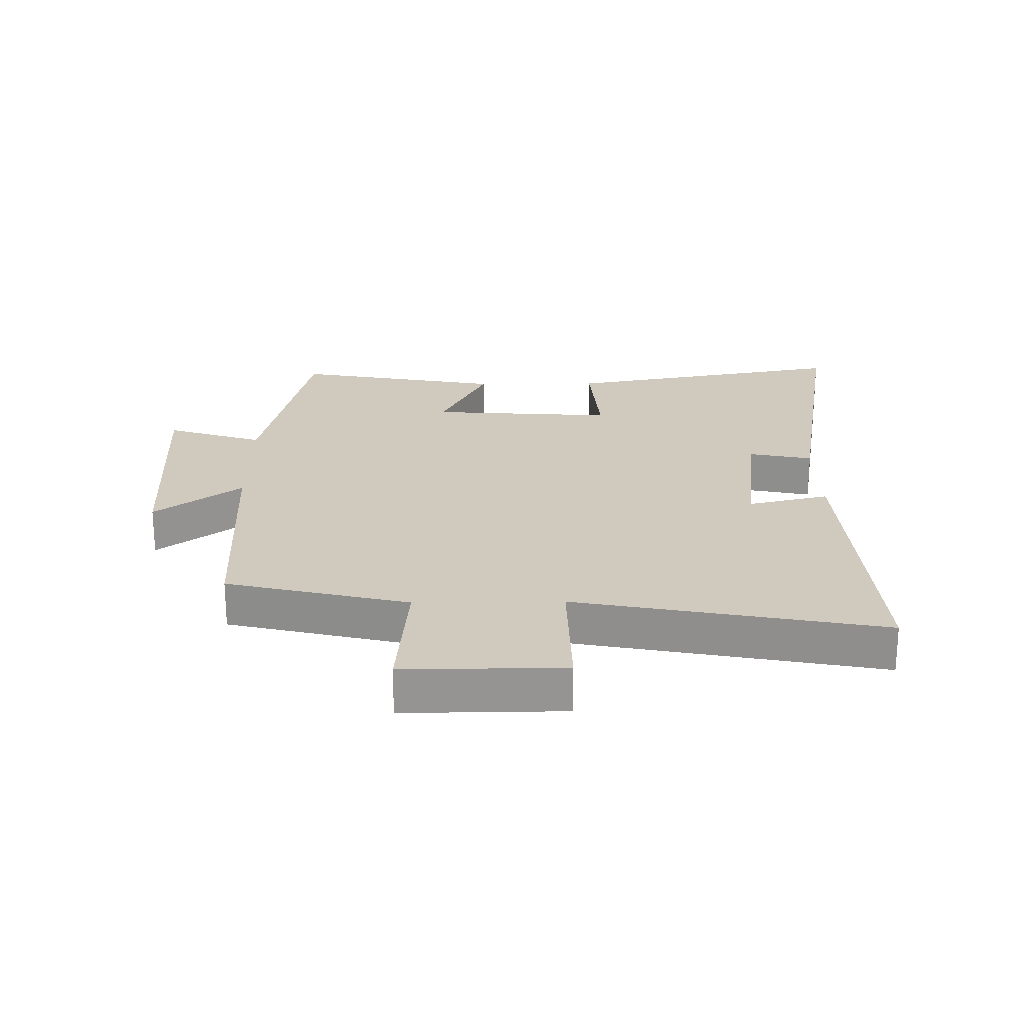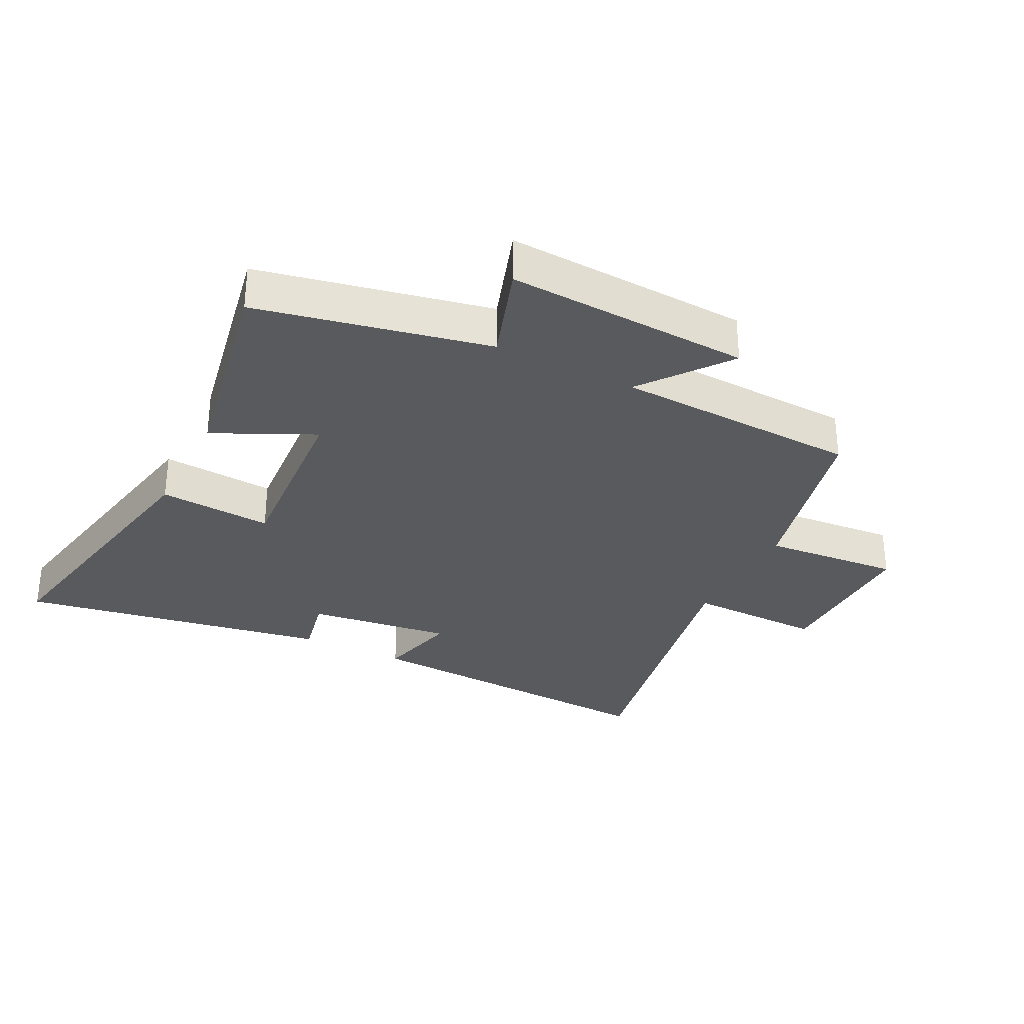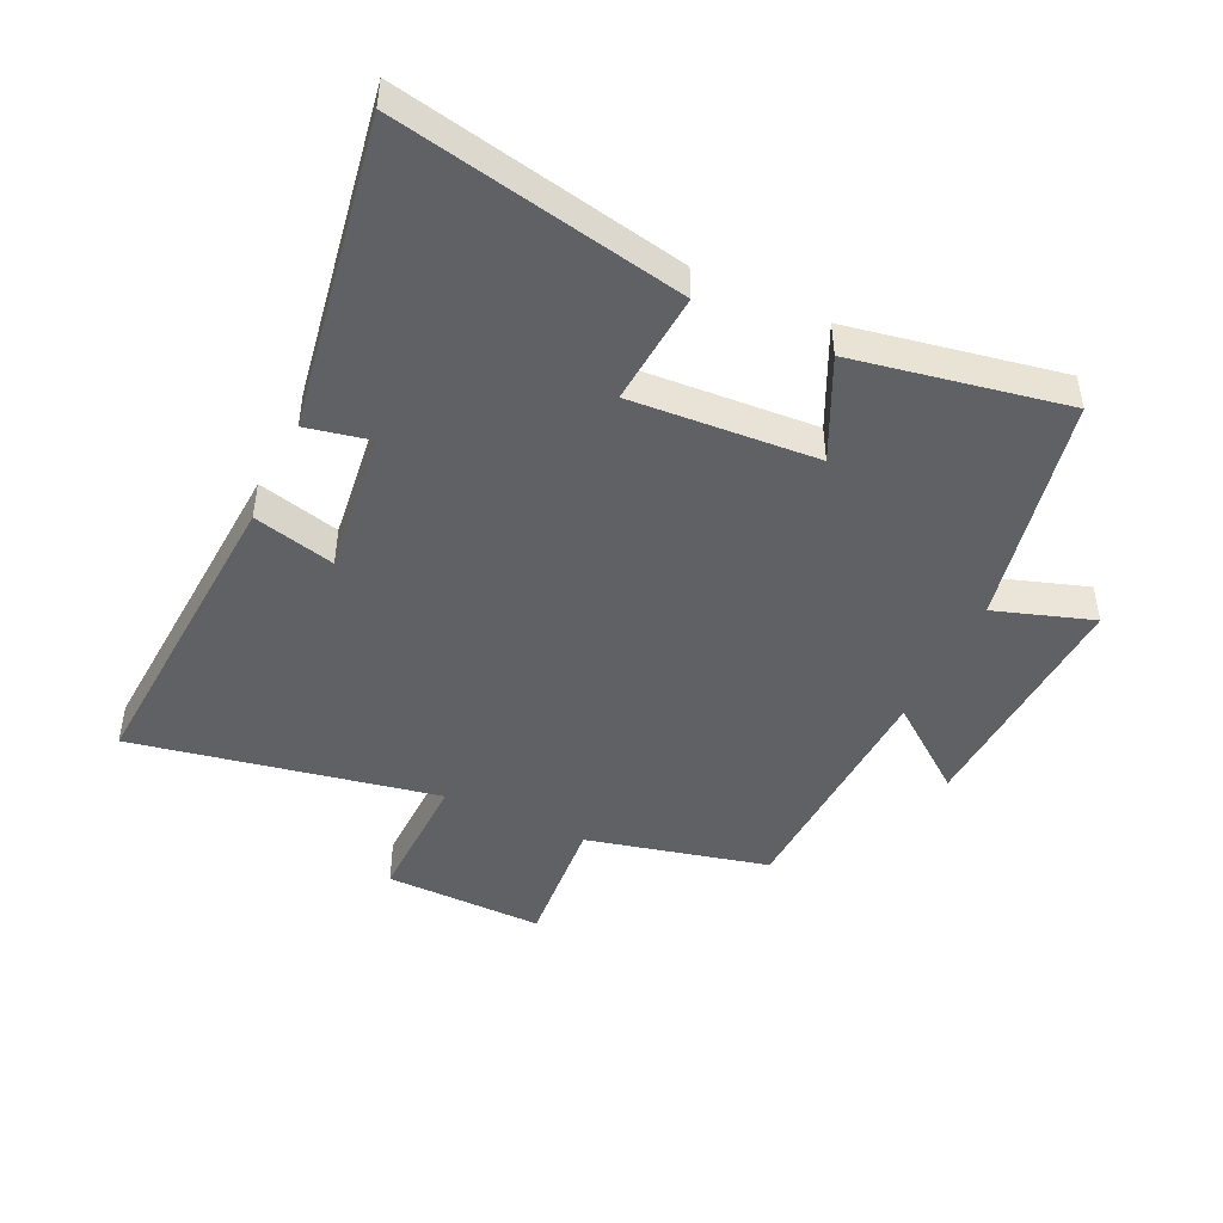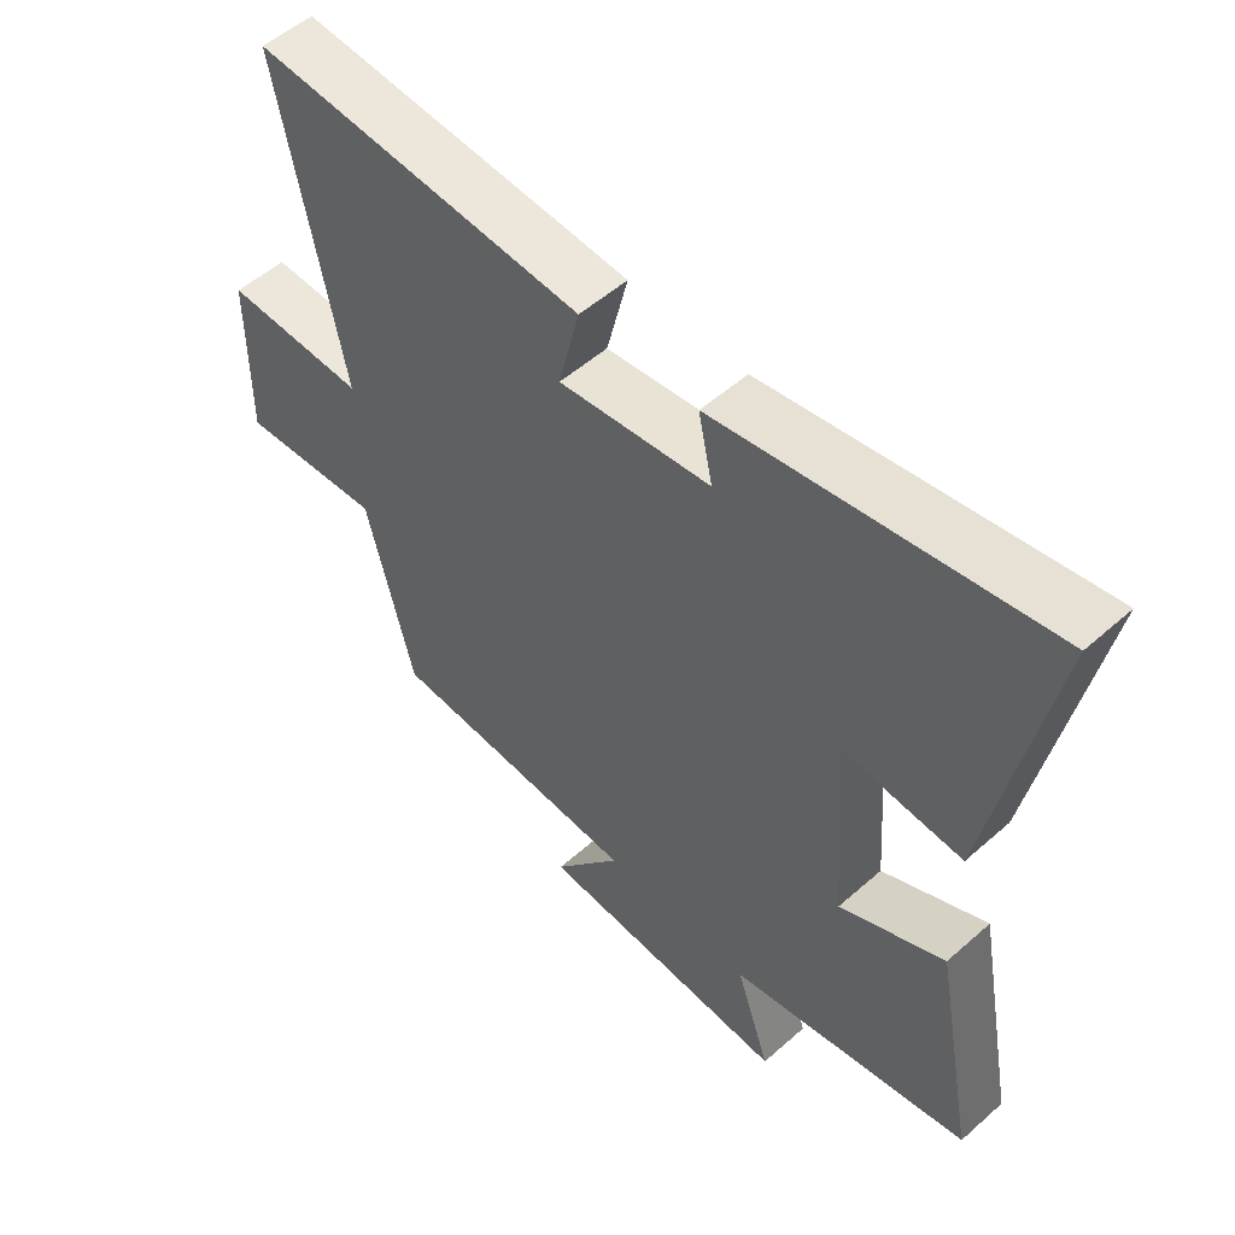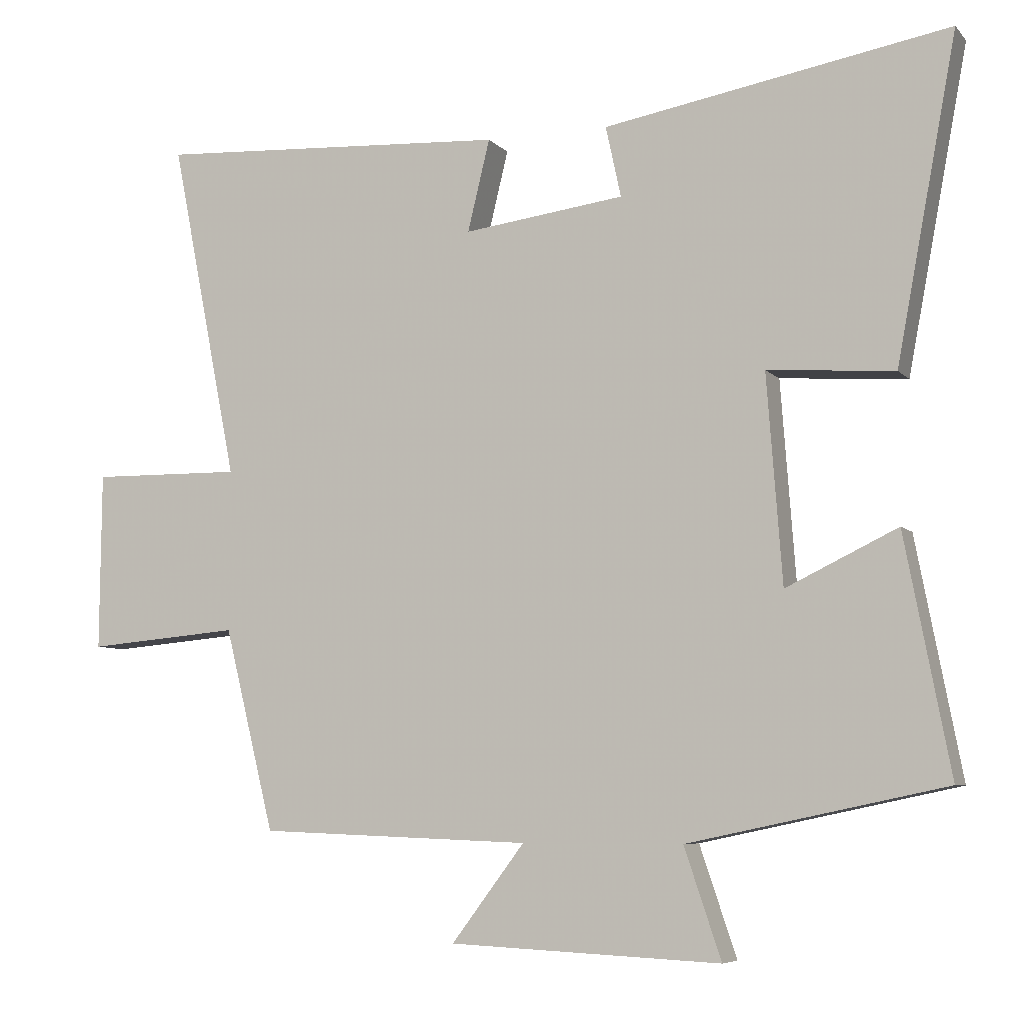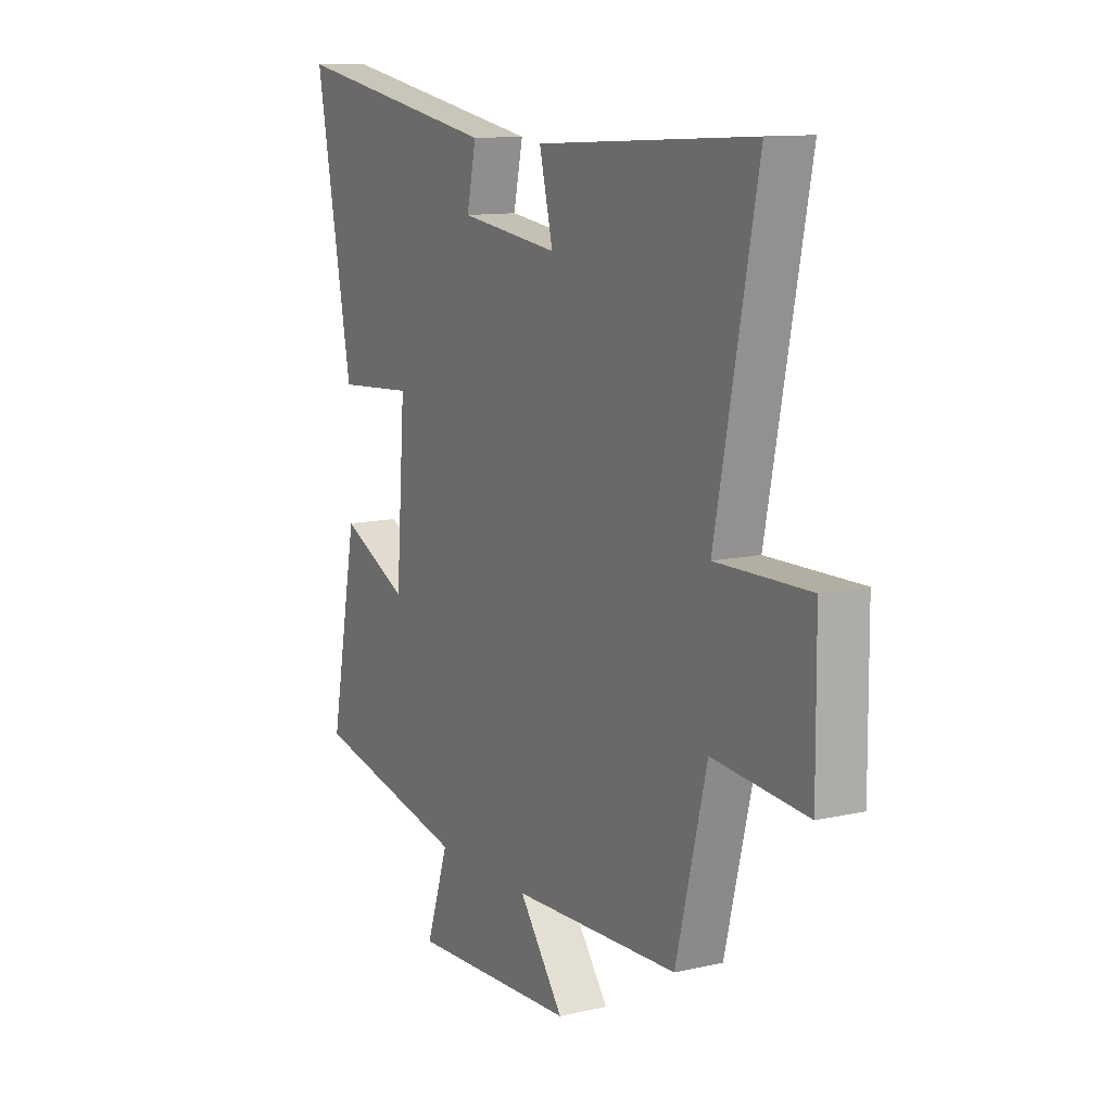
<metadata>
{"format":"obj","ext":"obj","renderer":"f3d","projection":"perspective","resolution":1024,"background":"white","views":[{"elev":22.9,"azim":-90.8,"up":"+Y"},{"elev":-31.1,"azim":153.0,"up":"+Y"},{"elev":-46.3,"azim":64.4,"up":"+Y"},{"elev":53.4,"azim":46.7,"up":"+Z"},{"elev":-6.7,"azim":22.0,"up":"+Z"},{"elev":11.5,"azim":-118.9,"up":"+Z"}]}
</metadata>
<code>
v -0.428 0.07 -0.485
v -0.5 0.07 -0.194
v -0.72 0.07 -0.213
v -0.718 0.07 0.043
v -0.5 0.07 0.04
v -0.597 0.07 0.529
v -0.088 0.07 0.5
v -0.12 0.07 0.368
v 0.112 0.07 0.398
v 0.09 0.07 0.5
v 0.587 0.07 0.587
v 0.5 0.07 0.125
v 0.318 0.07 0.138
v 0.34 0.07 -0.16
v 0.5 0.07 -0.083
v 0.565 0.07 -0.422
v 0.196 0.07 -0.5
v 0.249 0.07 -0.657
v -0.141 0.07 -0.639
v -0.036 0.07 -0.5
v -0.428 0 -0.485
v -0.5 0 -0.194
v -0.72 0 -0.213
v -0.718 0 0.043
v -0.5 0 0.04
v -0.597 0 0.529
v -0.088 0 0.5
v -0.12 0 0.368
v 0.112 0 0.398
v 0.09 0 0.5
v 0.587 0 0.587
v 0.5 0 0.125
v 0.318 0 0.138
v 0.34 0 -0.16
v 0.5 0 -0.083
v 0.565 0 -0.422
v 0.196 0 -0.5
v 0.249 0 -0.657
v -0.141 0 -0.639
v -0.036 0 -0.5
f 17 18 19 20
f 16 17 20
f 15 16 20
f 14 15 20
f 20 1 2
f 14 20 2
f 13 14 2
f 11 12 13
f 10 11 13
f 9 10 13
f 13 2 3
f 9 13 3
f 8 9 3
f 5 6 7 8
f 5 8 3
f 3 4 5
f 40 39 38 37
f 40 37 36
f 40 36 35
f 40 35 34
f 22 21 40
f 22 40 34
f 22 34 33
f 33 32 31
f 33 31 30
f 33 30 29
f 23 22 33
f 23 33 29
f 23 29 28
f 28 27 26 25
f 23 28 25
f 25 24 23
f 1 21 22 2
f 2 22 23 3
f 3 23 24 4
f 4 24 25 5
f 5 25 26 6
f 6 26 27 7
f 7 27 28 8
f 8 28 29 9
f 9 29 30 10
f 10 30 31 11
f 11 31 32 12
f 12 32 33 13
f 13 33 34 14
f 14 34 35 15
f 15 35 36 16
f 16 36 37 17
f 17 37 38 18
f 18 38 39 19
f 19 39 40 20
f 20 40 21 1

</code>
